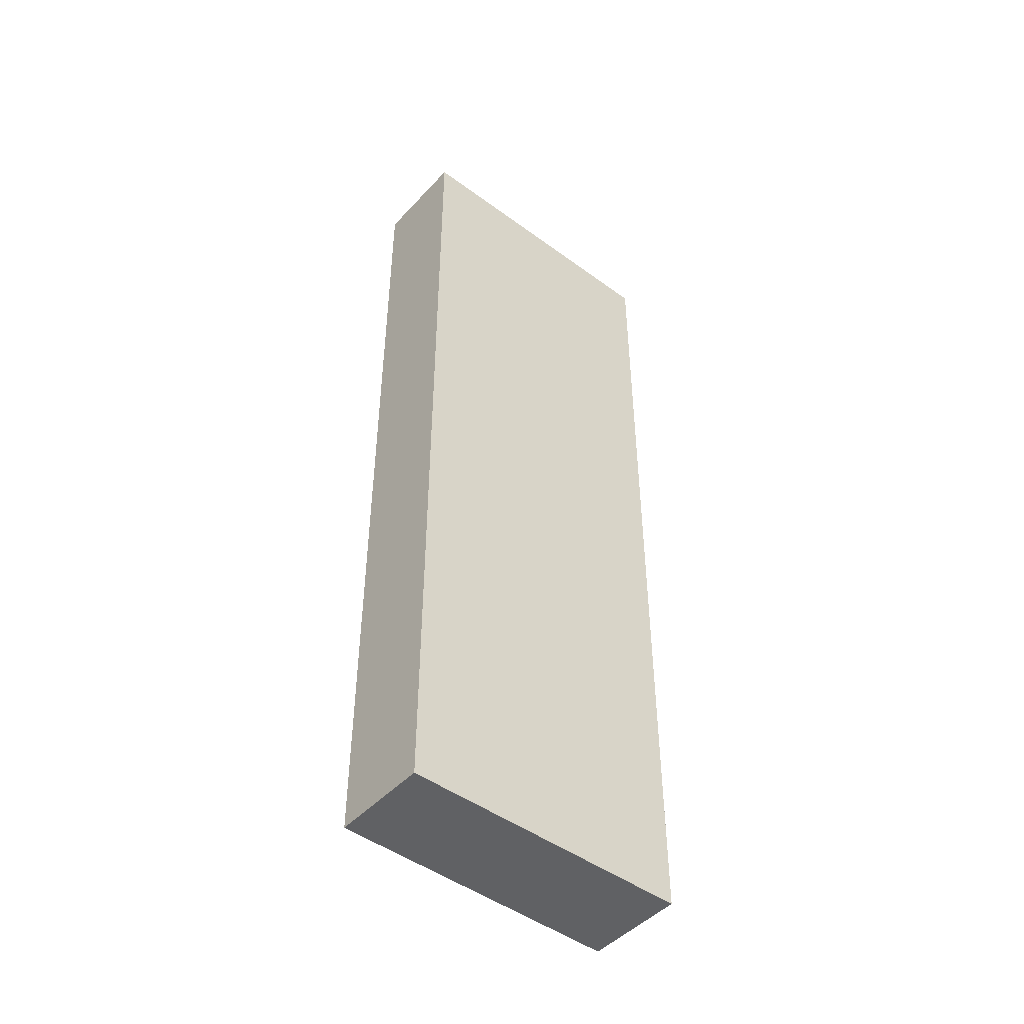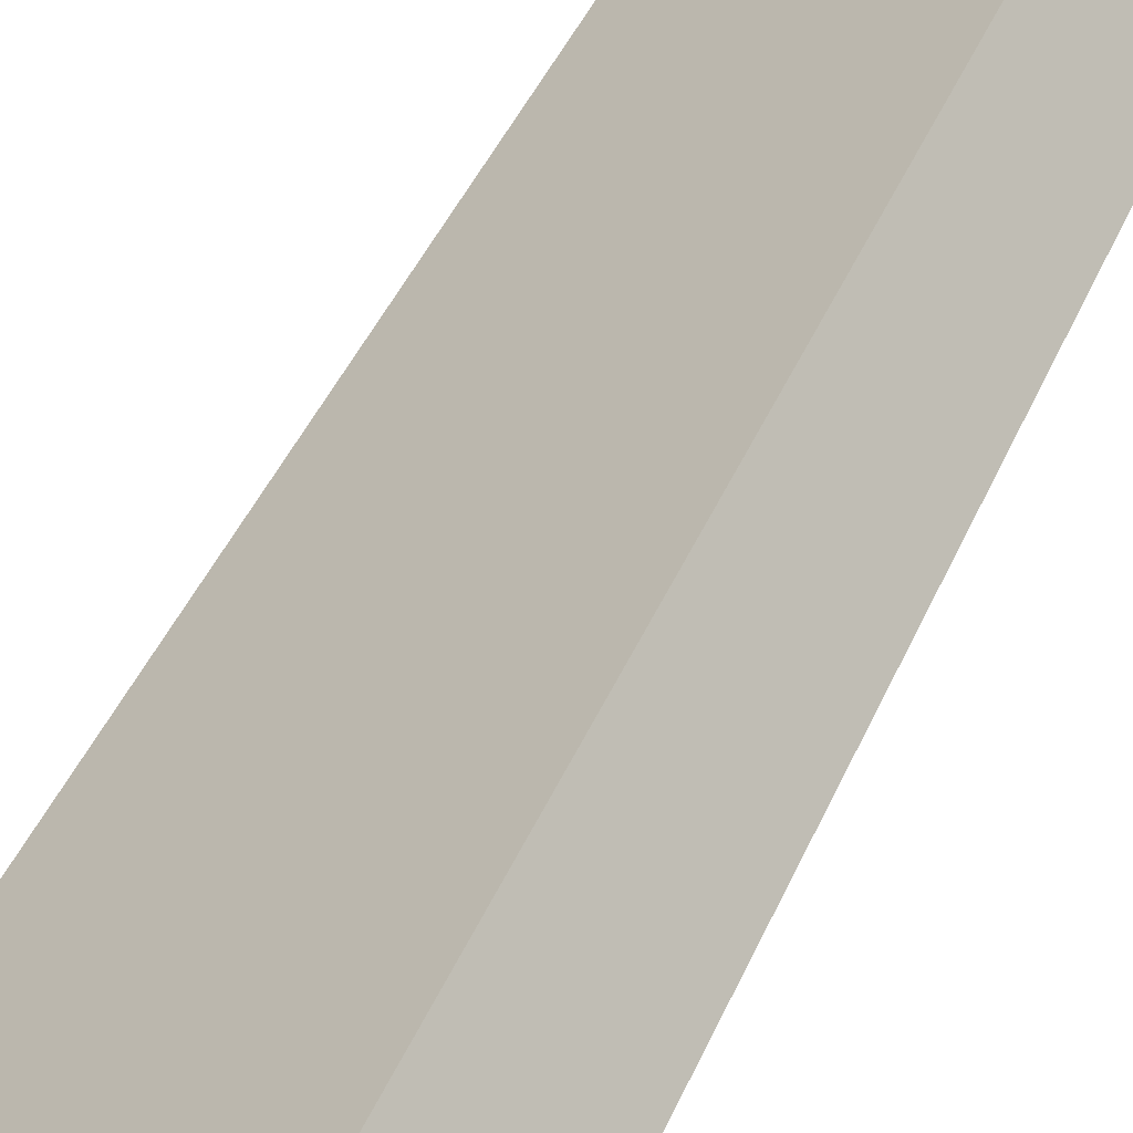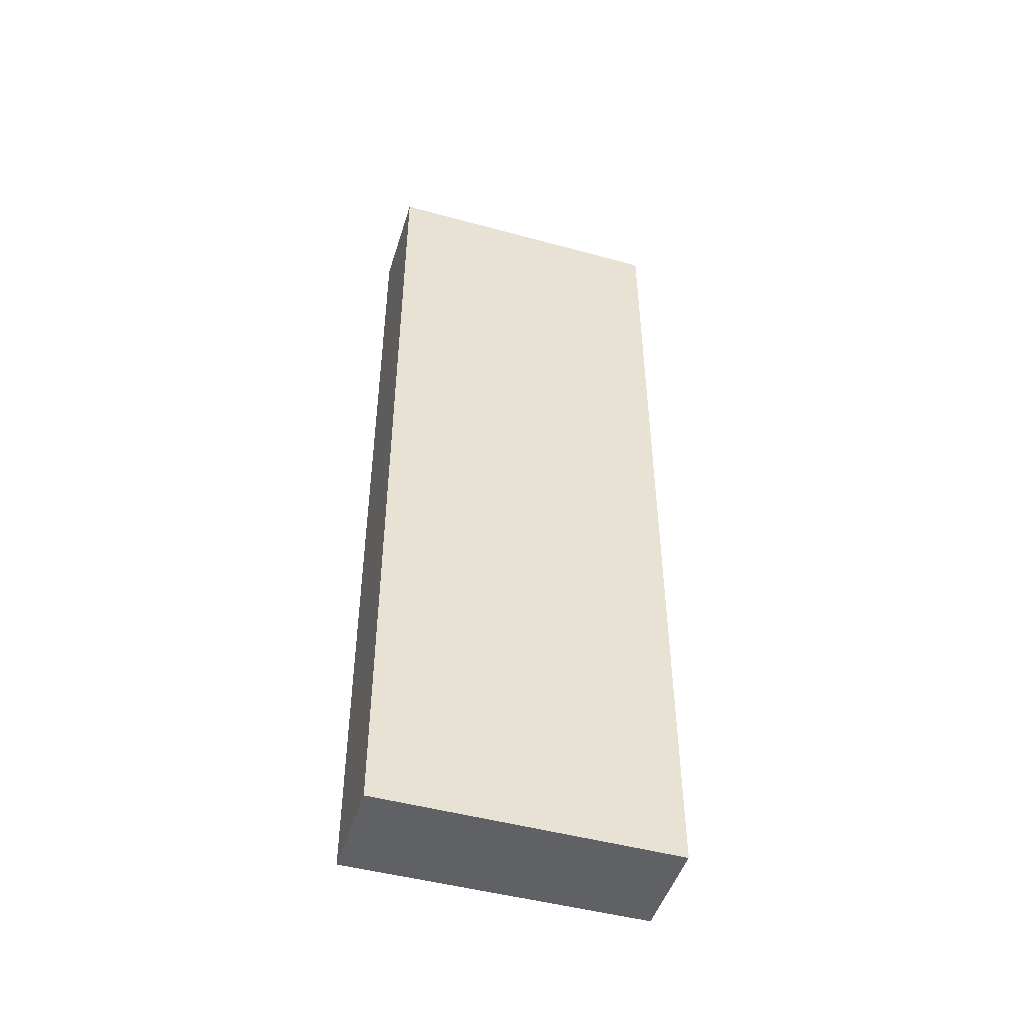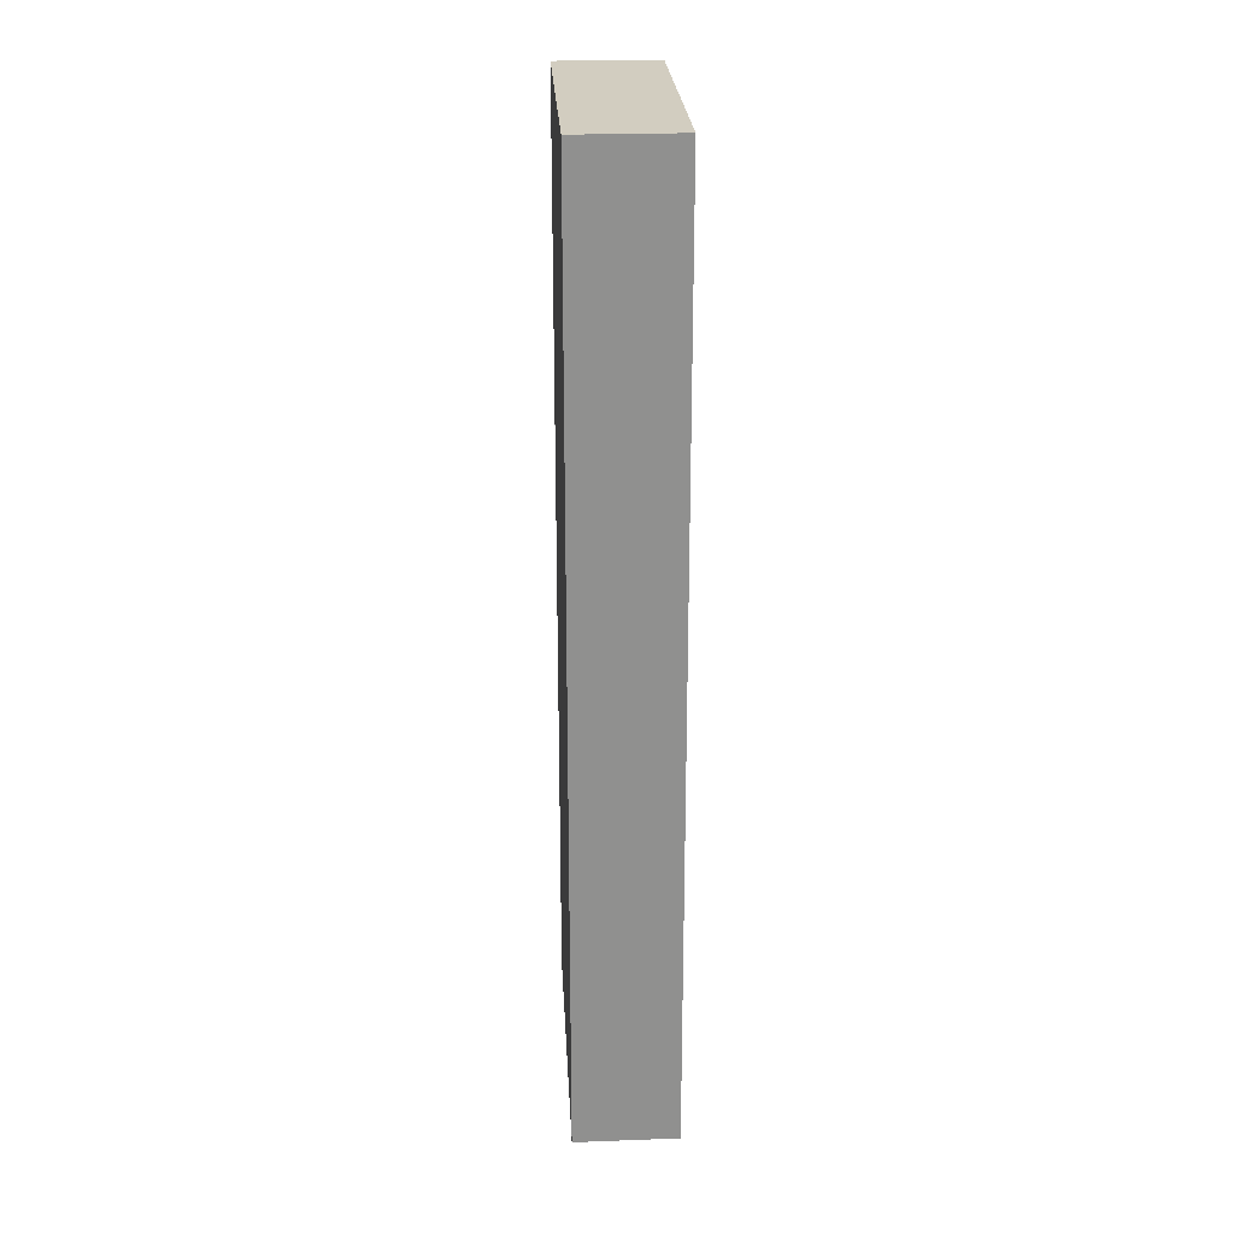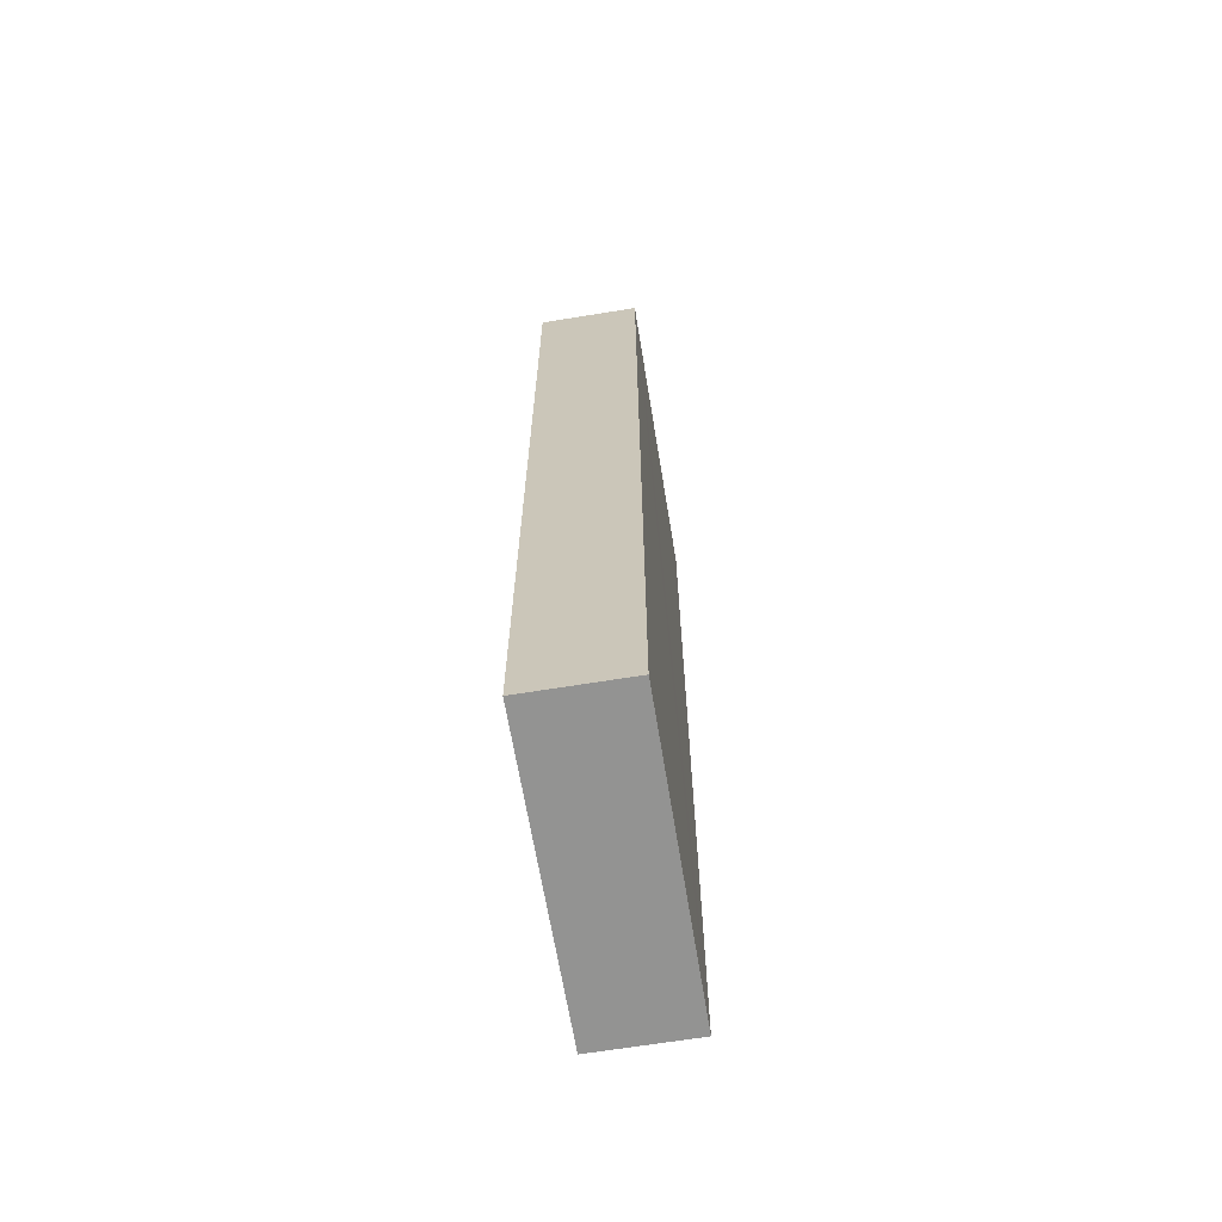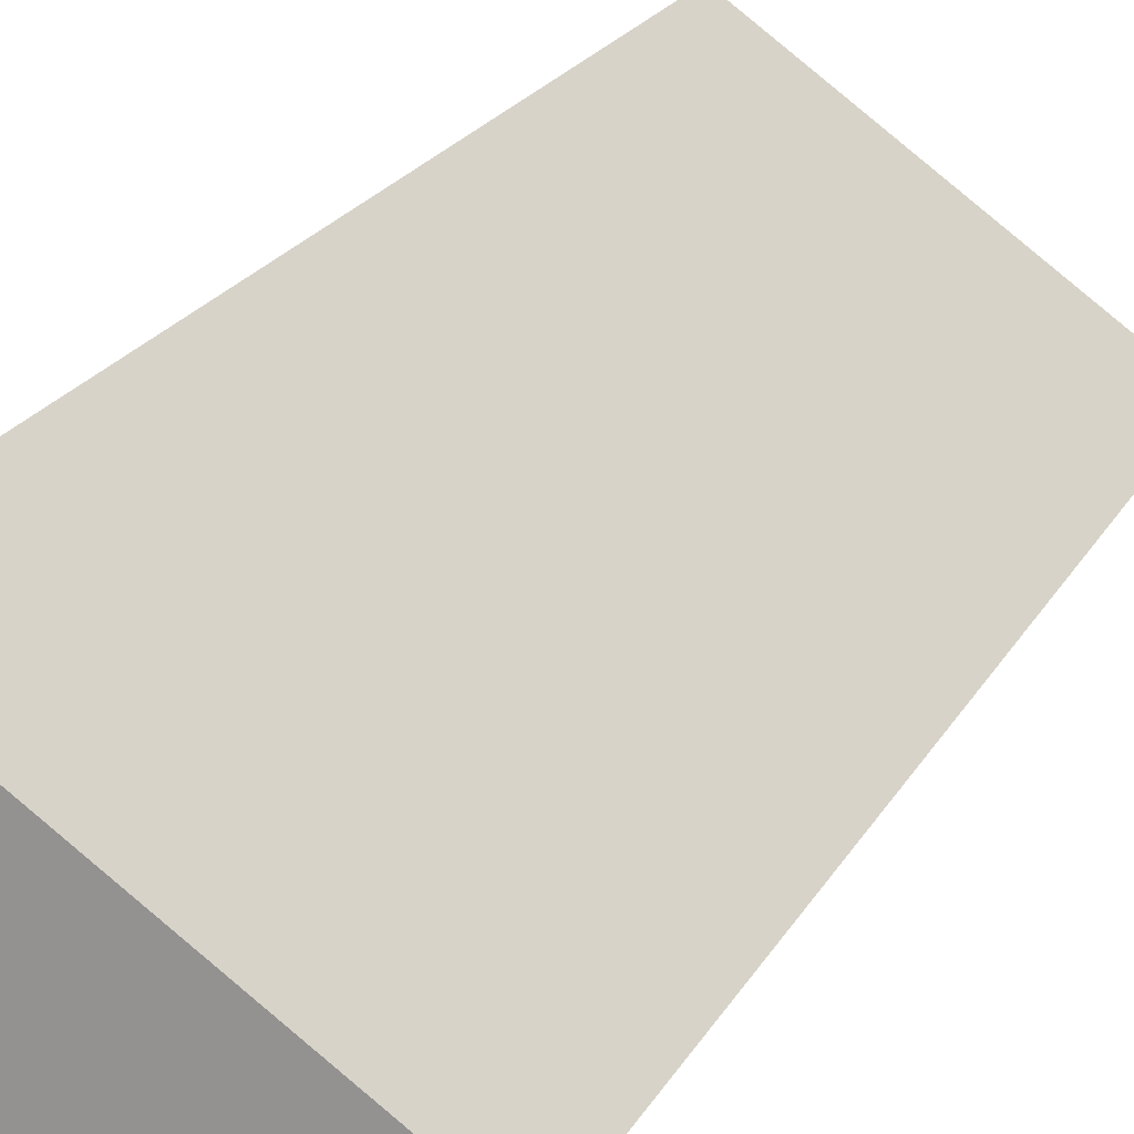
<metadata>
{"format":"obj","ext":"obj","renderer":"f3d","projection":"perspective","resolution":1024,"background":"white","views":[{"elev":-47.0,"azim":-75.7,"up":"+Y"},{"elev":39.9,"azim":20.9,"up":"+Z"},{"elev":-48.1,"azim":127.3,"up":"+Y"},{"elev":24.7,"azim":50.9,"up":"+Y"},{"elev":-66.6,"azim":63.6,"up":"+Y"},{"elev":18.0,"azim":-161.3,"up":"+Z"}]}
</metadata>
<code>
v  3.034 9.435 0.938
v  0 9.435 5.777e-16
v  2.438 9.435 1.769
v  2.81 9.435 0.778
v  0.827 9.435 -0.646
v  0.587 9.435 -0.818
v  0.587 5.009e-17 -0.818
v  0.827 3.956e-17 -0.646
v  3.034 -5.744e-17 0.938
v  2.81 -4.764e-17 0.778
v  0 0 0
v  2.438 -1.083e-16 1.769
g defaultobject
f 1 2 3
f 2 1 4
f 2 4 5
f 2 5 6
f 5 7 6
f 7 5 4
f 7 4 1
f 7 1 8
f 8 1 9
f 8 9 10
f 7 2 6
f 2 7 11
f 11 3 2
f 3 11 12
f 12 1 3
f 1 12 9
f 8 11 7
f 11 8 12
f 12 8 10
f 12 10 9

</code>
